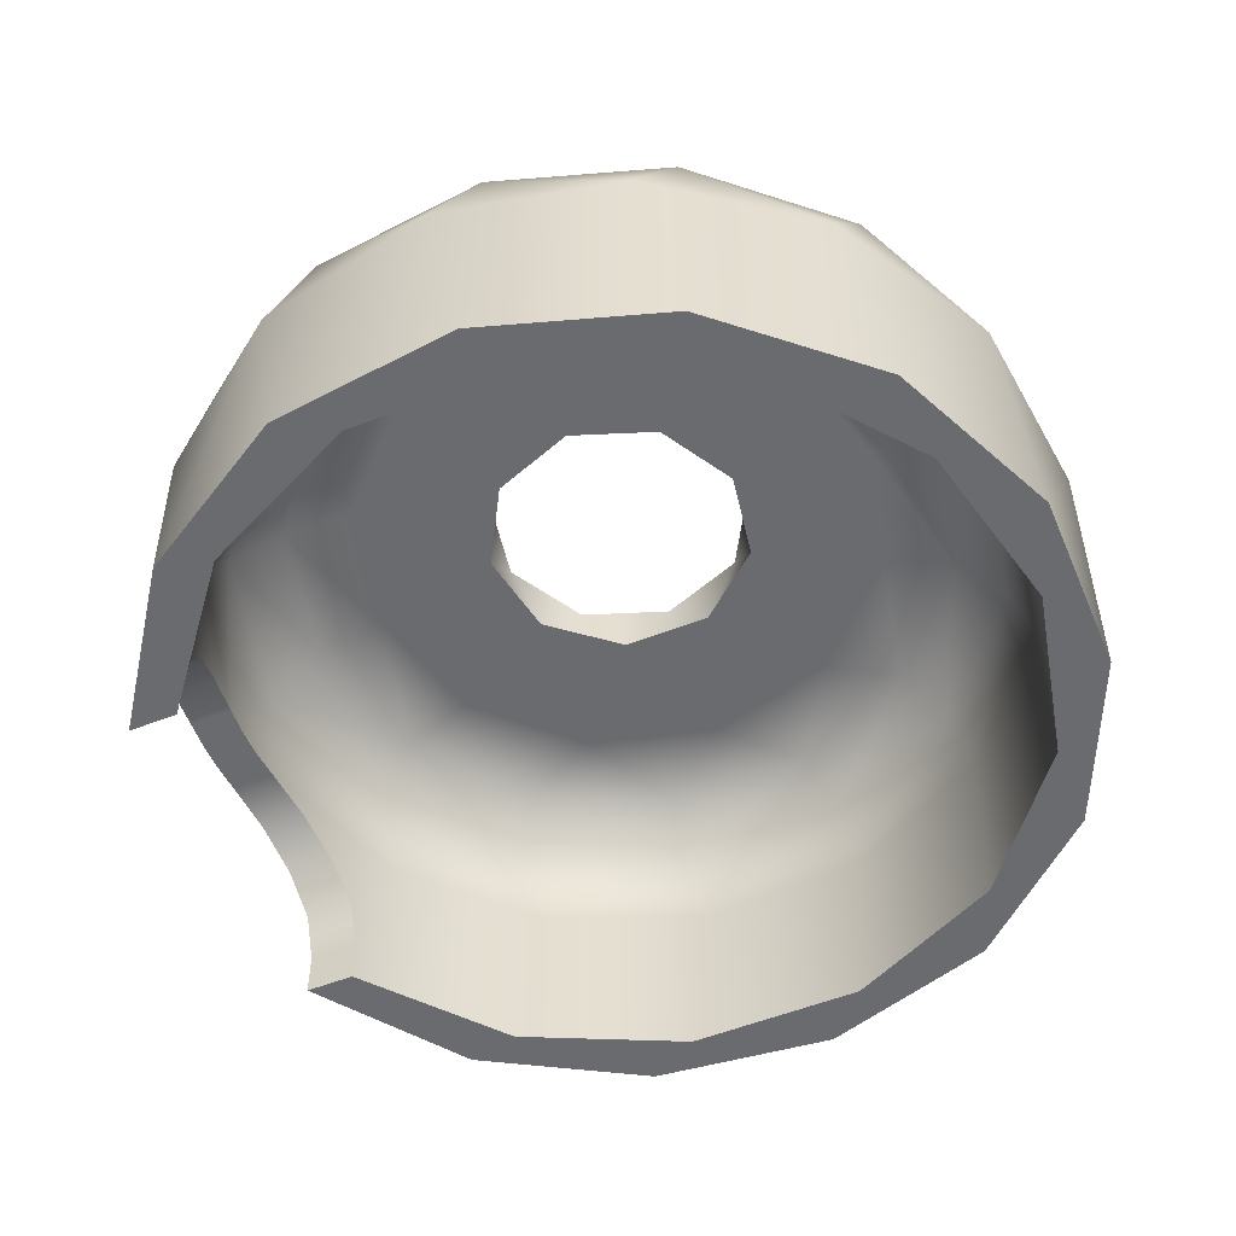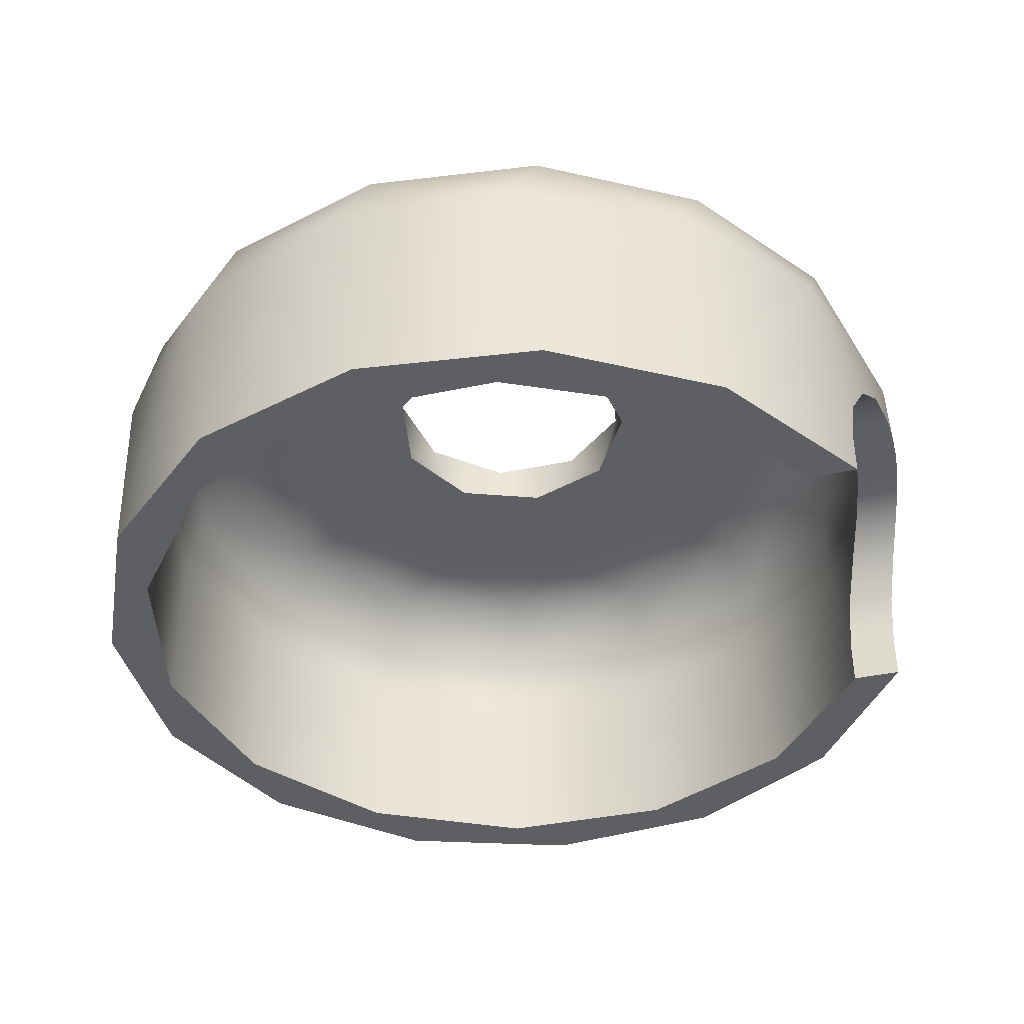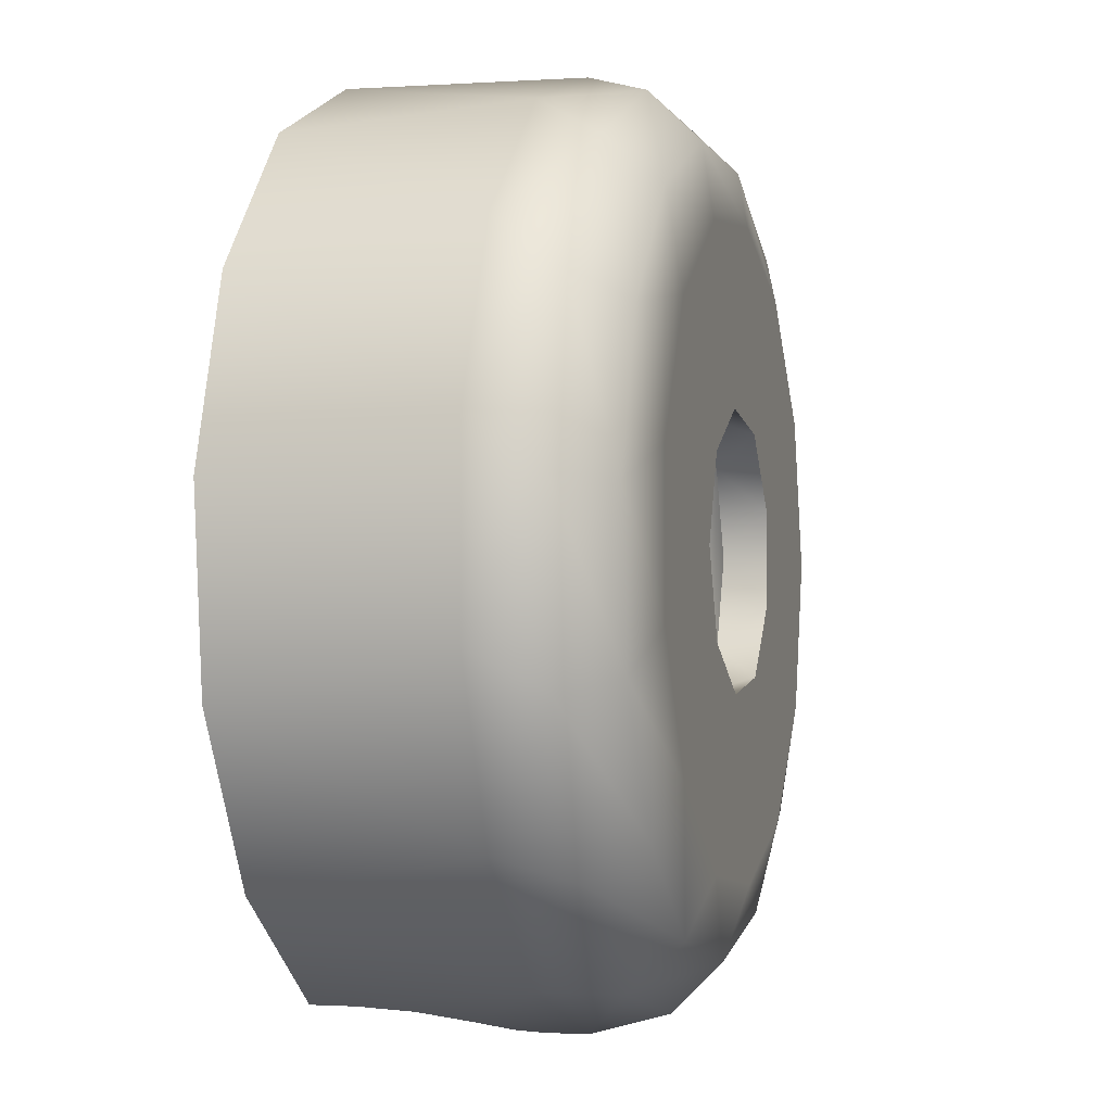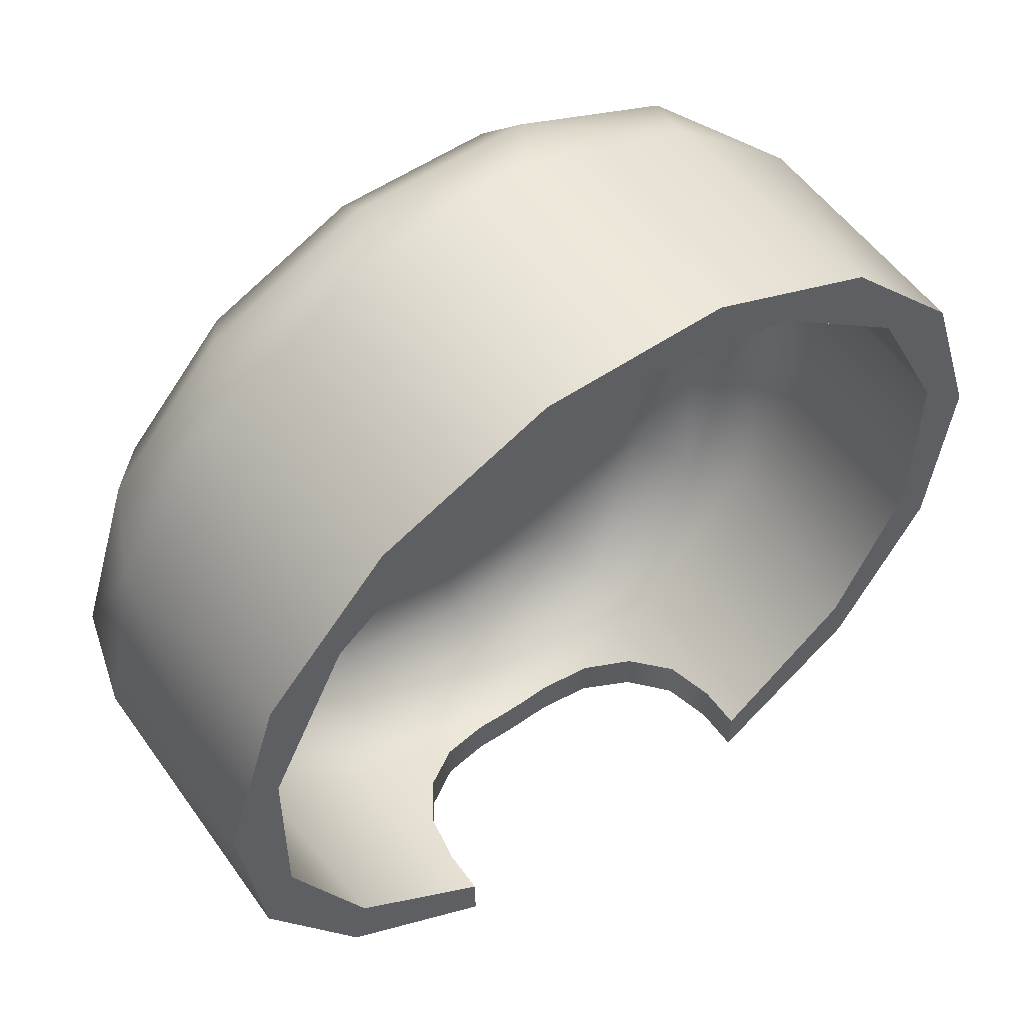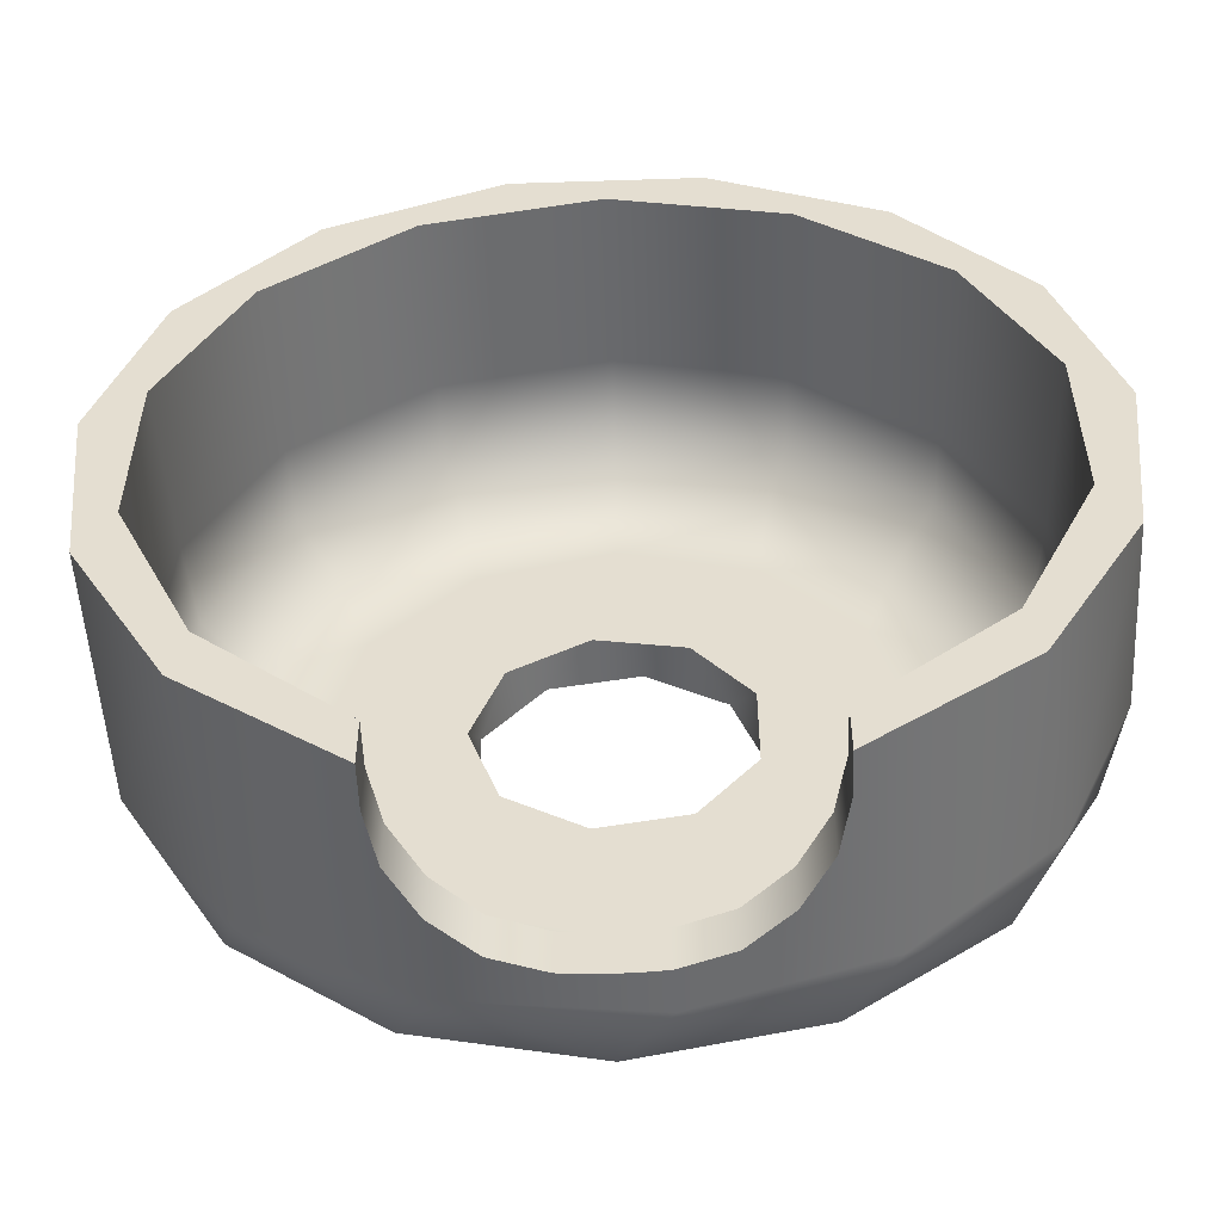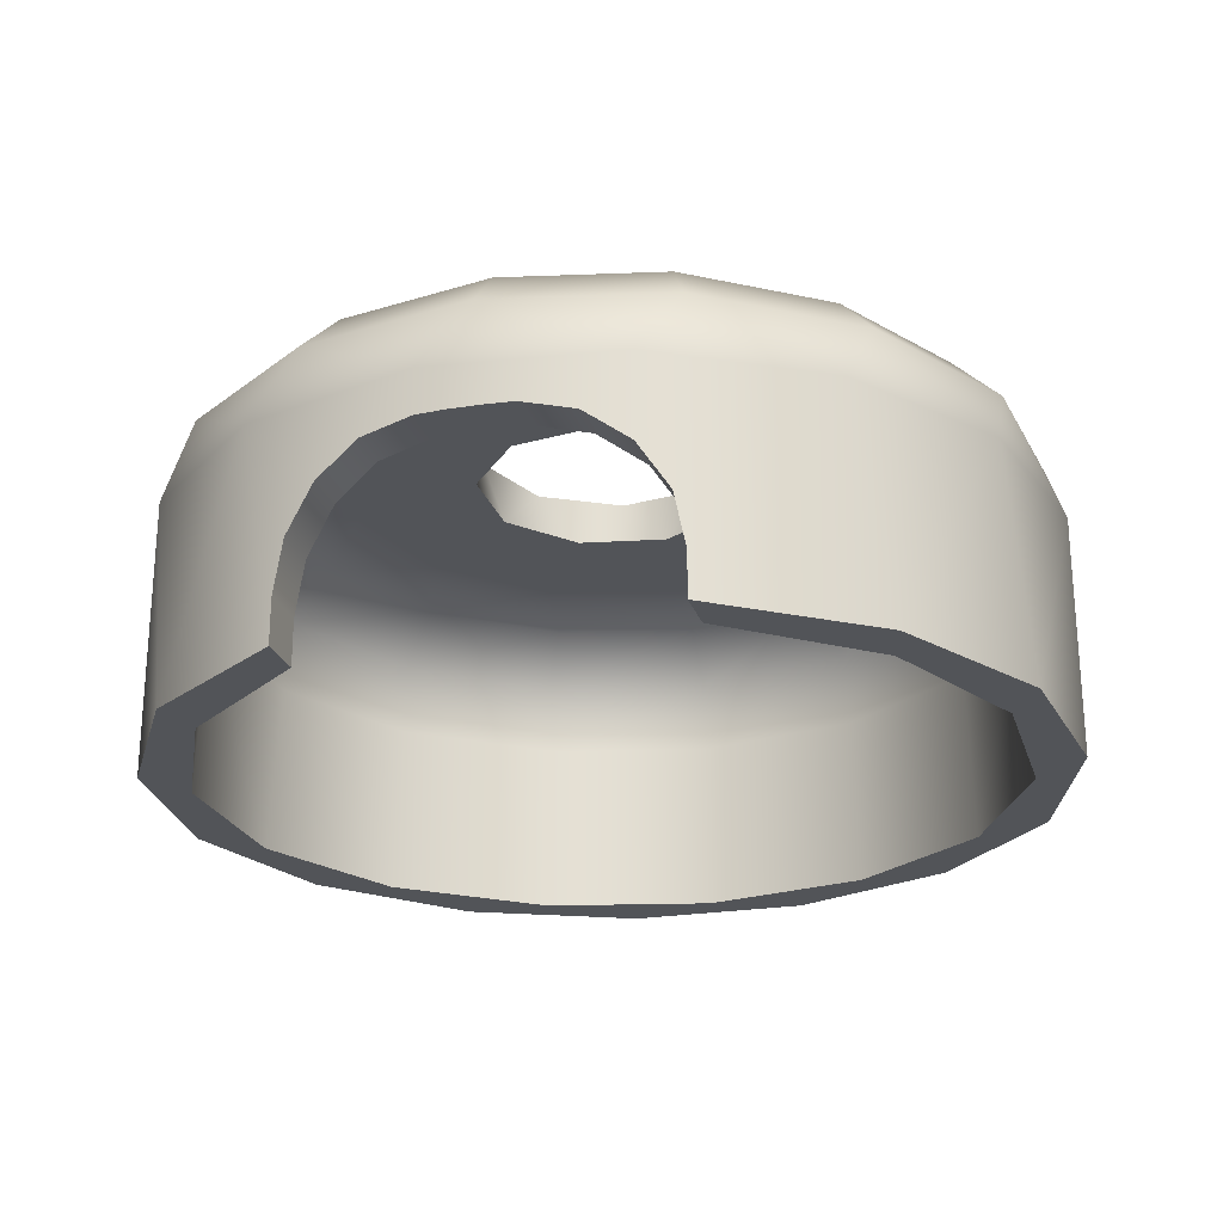
<metadata>
{"format":"obj","ext":"obj","renderer":"f3d","projection":"perspective","resolution":1024,"background":"white","views":[{"elev":-53.4,"azim":-67.1,"up":"+Y"},{"elev":-40.6,"azim":104.3,"up":"+Y"},{"elev":-2.8,"azim":105.7,"up":"+Z"},{"elev":55.1,"azim":-35.6,"up":"+Z"},{"elev":-52.8,"azim":2.0,"up":"+Z"},{"elev":-23.2,"azim":-164.3,"up":"+Y"}]}
</metadata>
<code>
g Solid1
v -10 5 0
v -9.949 0 1.006
v -9.545 6.5 1.003
v -9.495 0 -3.139
v -9.135 5 -4.067
v -9.135 5 4.067
v -9.128 6.5 -2.966
v -8.884 4 -1.441
v -8.79 0 -1.934
v -8.762 0 2.054
v -8.674 0 4.975
v -8.669 4 2.419
v -8.453 7.598 0.8885
v -8.383 5.5 -1.913
v -8.383 5.5 1.913
v -8.312 6.5 4.799
v -8.084 7.598 -2.627
v -7.46 4 -5.035
v -7.39 0 -6.737
v -7.361 7.598 4.25
v -7.312 6.598 -1.669
v -7.312 6.598 1.669
v -7.133 6.5 -6.422
v -7.091 0 -5.542
v -7.014 0 5.639
v -7 8 0
v -6.854 4 5.832
v -6.722 5.5 -5.361
v -6.722 5.5 5.361
v -6.691 5 -7.431
v -6.691 5 7.431
v -6.317 7.598 -5.688
v -6.198 8 -3.253
v -6.198 8 3.253
v -6 7 0
v -5.892 0 8.08
v -5.864 6.598 -4.676
v -5.864 6.598 4.676
v -5.642 6.5 7.765
v -5.196 7 -3
v -5.196 7 3
v -4.996 7.598 6.877
v -4.66 4 -7.7
v -4 0 -9.165
v -4 0 -8.062
v -4 1 -9.165
v -4 1 -8.062
v -3.976 8 -5.761
v -3.976 8 5.761
v -3.904 6.5 -8.768
v -3.889 0 8.116
v -3.775 4 8.17
v -3.767 2.158 -9.263
v -3.766 2.161 -8.174
v -3.731 5.5 -7.747
v -3.731 5.5 7.747
v -3.457 7.598 -7.765
v -3.254 6.598 -6.757
v -3.254 6.598 6.757
v -3.118 3.125 -9.502
v -3.117 3.126 -8.443
v -3.09 5 -9.511
v -3.09 5 9.511
v -3 7 -5.196
v -3 7 0
v -3 7 5.196
v -2.819 8 -1.026
v -2.819 8 1.026
v -2.298 7 -1.928
v -2.298 7 1.928
v -2.152 3.77 -8.739
v -2.151 3.77 -9.766
v -2.085 0 9.78
v -1.996 6.5 9.388
v -1.767 7.598 8.314
v -1.5 8 -2.598
v -1.5 8 2.598
v -1 4 -9.95
v -1 4 -8.944
v -0.8438 8 -6.949
v -0.8438 8 6.949
v -0.5209 7 -2.954
v -0.5209 7 2.954
v -0.3338 4 -9.994
v -0.3339 4 -8.994
v 0 0 9
v 0 4 9
v 0 5.5 -8.598
v 0 5.5 8.598
v 0 6.5 -9.598
v 0 6.598 -7.5
v 0 6.598 7.5
v 0 7 -6
v 0 7 6
v 0 7.598 -8.5
v 0.3338 4 -9.994
v 0.3339 4 -8.994
v 0.5209 8 -2.954
v 0.5209 8 2.954
v 1 4 -9.95
v 1 4 -8.944
v 1.045 5 -9.945
v 1.045 5 9.945
v 1.5 7 -2.598
v 1.5 7 2.598
v 1.767 7.598 8.314
v 1.996 6.5 9.388
v 2.085 0 9.78
v 2.151 3.77 -9.766
v 2.152 3.77 -8.739
v 2.298 8 -1.928
v 2.298 8 1.928
v 2.482 8 -6.545
v 2.482 8 6.545
v 2.819 7 -1.026
v 2.819 7 1.026
v 3 7 -5.196
v 3 7 5.196
v 3 8 0
v 3.117 3.126 -8.443
v 3.118 3.125 -9.502
v 3.254 6.598 -6.757
v 3.254 6.598 6.757
v 3.457 7.598 -7.765
v 3.731 5.5 -7.747
v 3.731 5.5 7.747
v 3.766 2.161 -8.174
v 3.767 2.158 -9.263
v 3.775 4 8.17
v 3.889 0 8.116
v 3.904 6.5 -8.768
v 4 0 -9.165
v 4 0 -8.062
v 4 1 -9.165
v 4 1 -8.062
v 4.66 4 -7.7
v 4.996 7.598 6.877
v 5 5 -8.66
v 5 5 8.66
v 5.196 7 -3
v 5.196 7 3
v 5.24 8 -4.642
v 5.24 8 4.642
v 5.642 6.5 7.765
v 5.864 6.598 -4.676
v 5.864 6.598 4.676
v 5.892 0 8.08
v 6 7 0
v 6.317 7.598 -5.688
v 6.722 5.5 -5.361
v 6.722 5.5 5.361
v 6.797 8 -1.675
v 6.797 8 1.675
v 6.854 4 5.832
v 7.014 0 5.639
v 7.091 0 -5.542
v 7.133 6.5 -6.422
v 7.312 6.598 -1.669
v 7.312 6.598 1.669
v 7.361 7.598 4.25
v 7.39 0 -6.737
v 7.46 4 -5.035
v 8.084 7.598 -2.627
v 8.09 5 -5.878
v 8.09 5 5.878
v 8.312 6.5 4.799
v 8.383 5.5 -1.913
v 8.383 5.5 1.913
v 8.453 7.598 0.8885
v 8.669 4 2.419
v 8.674 0 4.975
v 8.762 0 2.054
v 8.79 0 -1.934
v 8.884 4 -1.441
v 9.128 6.5 -2.966
v 9.495 0 -3.139
v 9.545 6.5 1.003
v 9.781 5 -2.079
v 9.781 5 2.079
v 9.949 0 1.006
f 134 135 128
f 128 135 127
f 128 127 120
f 128 120 121
f 121 120 110
f 121 110 109
f 109 110 101
f 109 101 100
f 101 97 100
f 100 97 96
f 96 97 85
f 96 85 84
f 84 85 78
f 78 85 79
f 78 79 72
f 72 79 71
f 72 71 60
f 60 71 61
f 60 61 54
f 47 46 54
f 54 46 53
f 54 53 60
f 140 158 148
f 148 158 159
f 148 159 141
f 141 159 146
f 141 146 118
f 118 146 123
f 118 123 94
f 94 123 92
f 94 92 59
f 59 92 89
f 59 89 56
f 56 89 52
f 56 52 27
f 158 140 145
f 145 140 117
f 145 117 122
f 122 117 93
f 122 93 91
f 91 93 58
f 91 58 55
f 55 58 28
f 55 28 43
f 43 28 18
f 18 28 14
f 18 14 8
f 8 14 15
f 8 15 12
f 12 15 29
f 12 29 27
f 27 29 56
f 93 64 58
f 58 64 37
f 58 37 28
f 28 37 14
f 64 40 37
f 37 40 21
f 37 21 14
f 14 21 15
f 40 35 21
f 21 35 22
f 21 22 15
f 15 22 29
f 35 41 22
f 22 41 38
f 22 38 29
f 29 38 56
f 41 66 38
f 38 66 59
f 38 59 56
f 66 94 59
f 136 125 101
f 101 125 88
f 101 88 97
f 97 88 85
f 85 88 79
f 79 88 55
f 79 55 43
f 125 136 150
f 150 136 162
f 150 162 167
f 167 162 174
f 167 174 168
f 168 174 170
f 168 170 151
f 151 170 154
f 151 154 126
f 126 154 129
f 126 129 89
f 89 129 87
f 89 87 52
f 91 88 122
f 122 88 125
f 122 125 145
f 145 125 150
f 145 150 158
f 158 150 167
f 158 167 159
f 159 167 168
f 159 168 146
f 146 168 151
f 146 151 123
f 123 151 126
f 123 126 92
f 92 126 89
f 88 91 55
f 70 41 65
f 65 41 35
f 65 35 40
f 41 70 66
f 66 70 83
f 66 83 94
f 94 83 105
f 94 105 118
f 118 105 141
f 141 105 116
f 141 116 148
f 148 116 115
f 148 115 140
f 140 115 104
f 140 104 117
f 117 104 93
f 93 104 82
f 93 82 64
f 64 82 69
f 64 69 40
f 40 69 65
f 6 3 1
f 1 3 7
f 1 7 5
f 5 7 23
f 5 23 30
f 30 23 50
f 30 50 62
f 62 50 90
f 62 90 102
f 102 90 131
f 102 131 138
f 138 131 157
f 138 157 164
f 164 157 175
f 164 175 178
f 178 175 177
f 178 177 179
f 179 177 166
f 179 166 165
f 165 166 144
f 165 144 139
f 139 144 107
f 139 107 103
f 103 107 74
f 103 74 63
f 63 74 39
f 63 39 31
f 31 39 16
f 31 16 6
f 6 16 3
f 33 17 26
f 26 17 13
f 26 13 34
f 34 13 20
f 34 20 49
f 49 20 42
f 49 42 75
f 75 42 39
f 75 39 74
f 17 33 32
f 32 33 48
f 32 48 57
f 57 48 80
f 57 80 95
f 95 80 113
f 95 113 124
f 124 113 142
f 124 142 149
f 149 142 163
f 149 163 175
f 175 163 177
f 142 152 163
f 163 152 169
f 163 169 177
f 177 169 166
f 152 153 169
f 169 153 160
f 169 160 166
f 166 160 144
f 153 143 160
f 160 143 137
f 160 137 144
f 144 137 107
f 143 114 137
f 137 114 106
f 137 106 107
f 107 106 74
f 114 81 106
f 106 81 75
f 106 75 74
f 81 49 75
f 90 95 131
f 131 95 124
f 131 124 157
f 157 124 149
f 157 149 175
f 95 90 57
f 57 90 50
f 57 50 32
f 32 50 23
f 32 23 17
f 17 23 7
f 17 7 13
f 13 7 3
f 13 3 20
f 20 3 16
f 20 16 42
f 42 16 39
f 44 19 46
f 46 19 30
f 46 30 53
f 53 30 62
f 53 62 60
f 60 62 72
f 72 62 78
f 78 62 102
f 78 102 84
f 84 102 96
f 96 102 100
f 100 102 109
f 109 102 138
f 109 138 121
f 121 138 128
f 128 138 134
f 134 138 132
f 132 138 161
f 161 138 164
f 161 164 176
f 176 164 178
f 176 178 180
f 180 178 179
f 180 179 171
f 171 179 165
f 171 165 147
f 147 165 139
f 147 139 108
f 108 139 103
f 108 103 73
f 73 103 63
f 73 63 36
f 36 63 31
f 36 31 11
f 11 31 6
f 11 6 2
f 2 6 1
f 2 1 4
f 4 1 5
f 4 5 19
f 19 5 30
f 112 153 119
f 119 153 152
f 119 152 111
f 111 152 142
f 111 142 113
f 99 114 112
f 112 114 143
f 112 143 153
f 114 99 81
f 81 99 77
f 81 77 49
f 49 77 34
f 34 77 68
f 34 68 26
f 26 68 67
f 26 67 33
f 33 67 76
f 33 76 48
f 48 76 80
f 80 76 98
f 80 98 113
f 113 98 111
f 135 134 133
f 133 134 132
f 46 47 44
f 44 47 45
f 44 45 19
f 19 45 24
f 19 24 4
f 4 24 9
f 4 9 2
f 2 9 10
f 2 10 11
f 11 10 25
f 11 25 36
f 36 25 51
f 36 51 73
f 73 51 86
f 73 86 108
f 108 86 130
f 108 130 147
f 147 130 155
f 147 155 171
f 171 155 172
f 171 172 180
f 180 172 173
f 180 173 176
f 176 173 156
f 176 156 161
f 161 156 133
f 161 133 132
f 79 43 71
f 71 43 61
f 61 43 54
f 54 43 47
f 47 43 24
f 47 24 45
f 43 18 24
f 24 18 9
f 9 18 8
f 9 8 10
f 10 8 12
f 10 12 25
f 25 12 27
f 25 27 51
f 51 27 52
f 51 52 86
f 86 52 87
f 86 87 129
f 86 129 130
f 130 129 154
f 130 154 155
f 155 154 170
f 155 170 172
f 172 170 174
f 172 174 173
f 173 174 162
f 173 162 156
f 156 162 136
f 156 136 133
f 133 136 135
f 135 136 127
f 127 136 120
f 120 136 110
f 110 136 101
f 69 67 65
f 65 67 68
f 65 68 70
f 70 68 77
f 70 77 83
f 83 77 99
f 83 99 105
f 105 99 112
f 105 112 116
f 116 112 119
f 116 119 115
f 115 119 111
f 115 111 104
f 104 111 98
f 104 98 82
f 82 98 76
f 82 76 69
f 69 76 67

</code>
